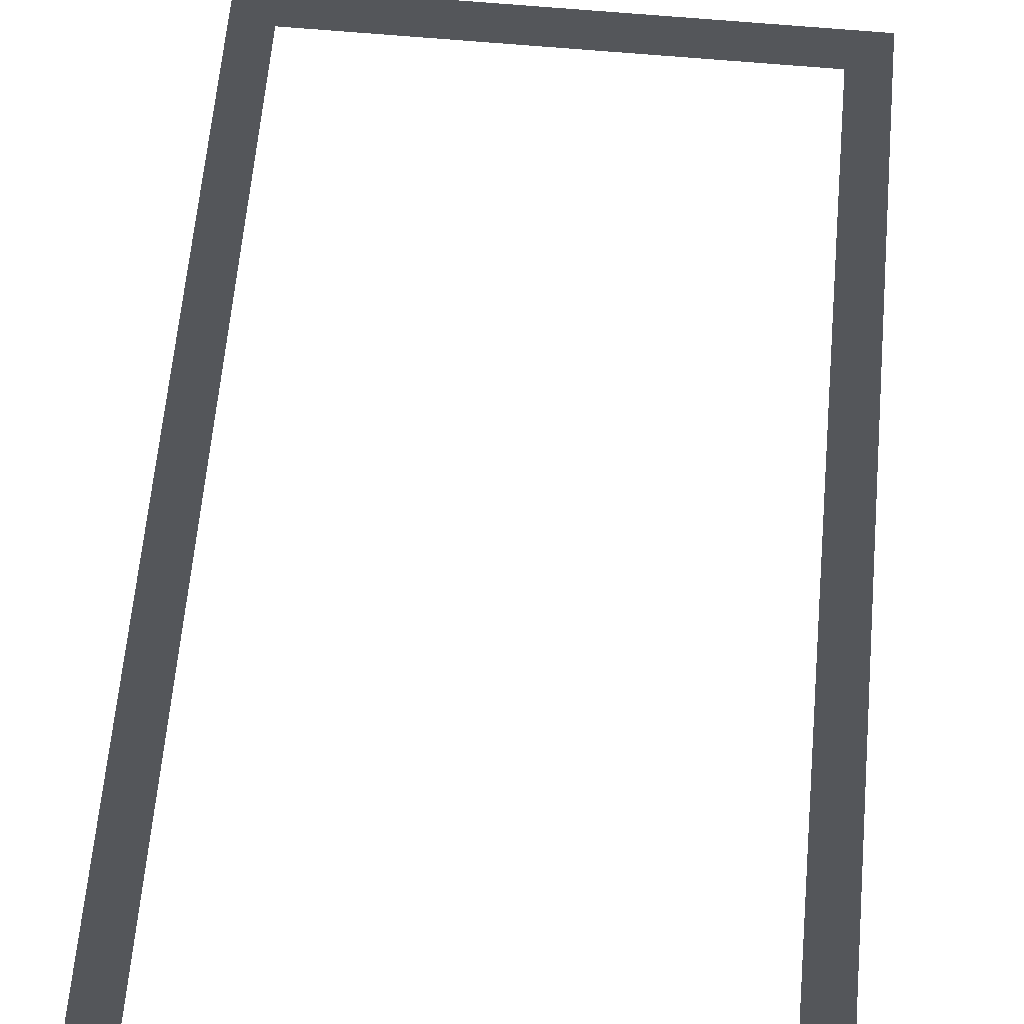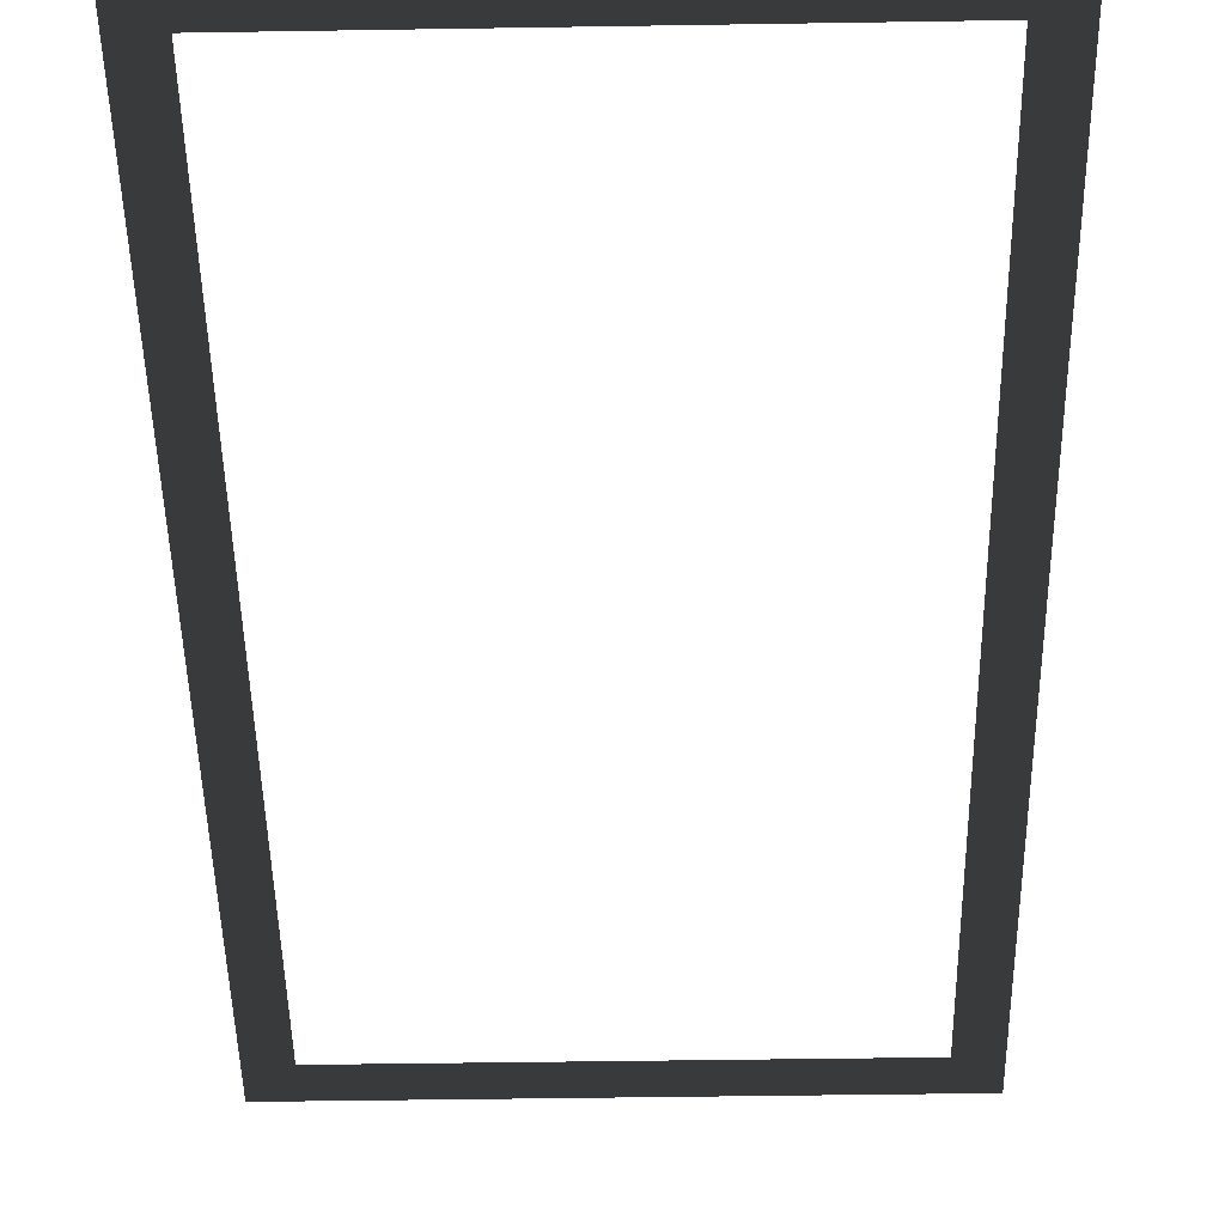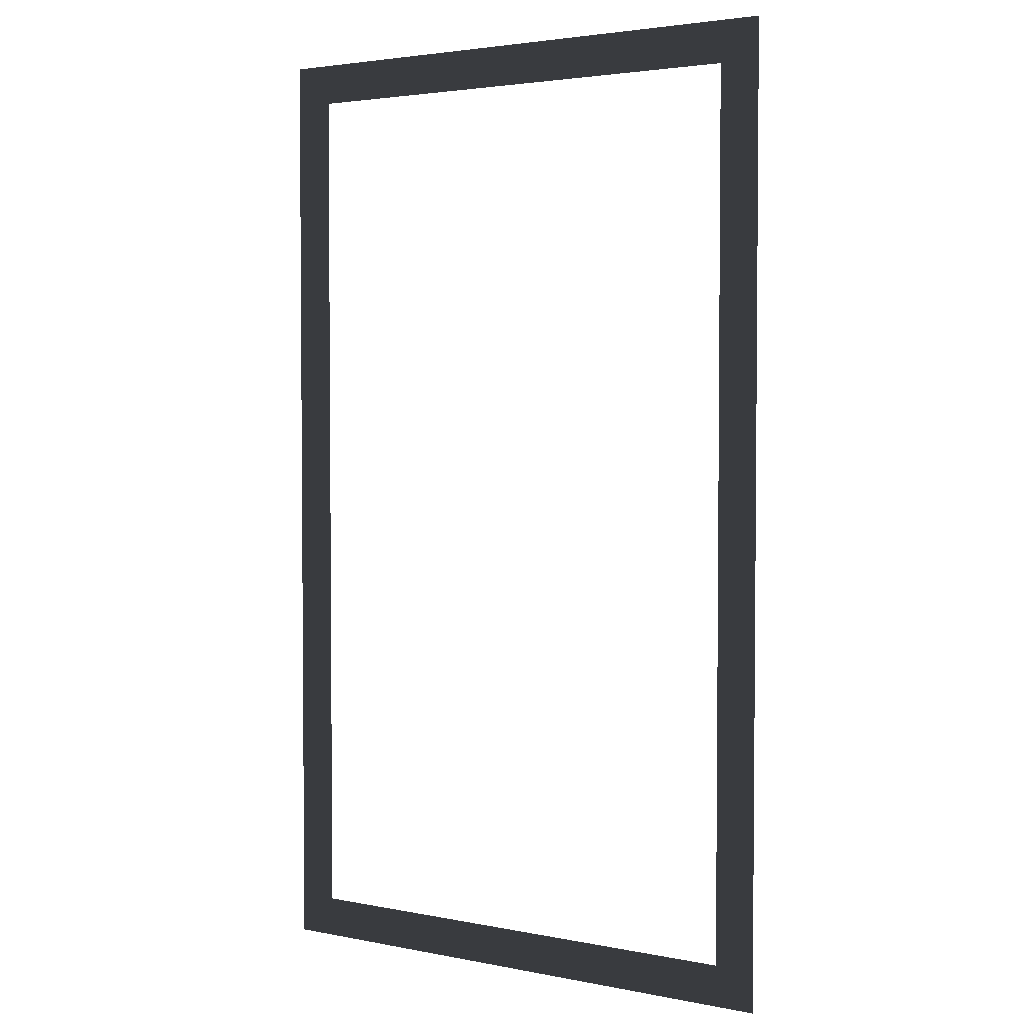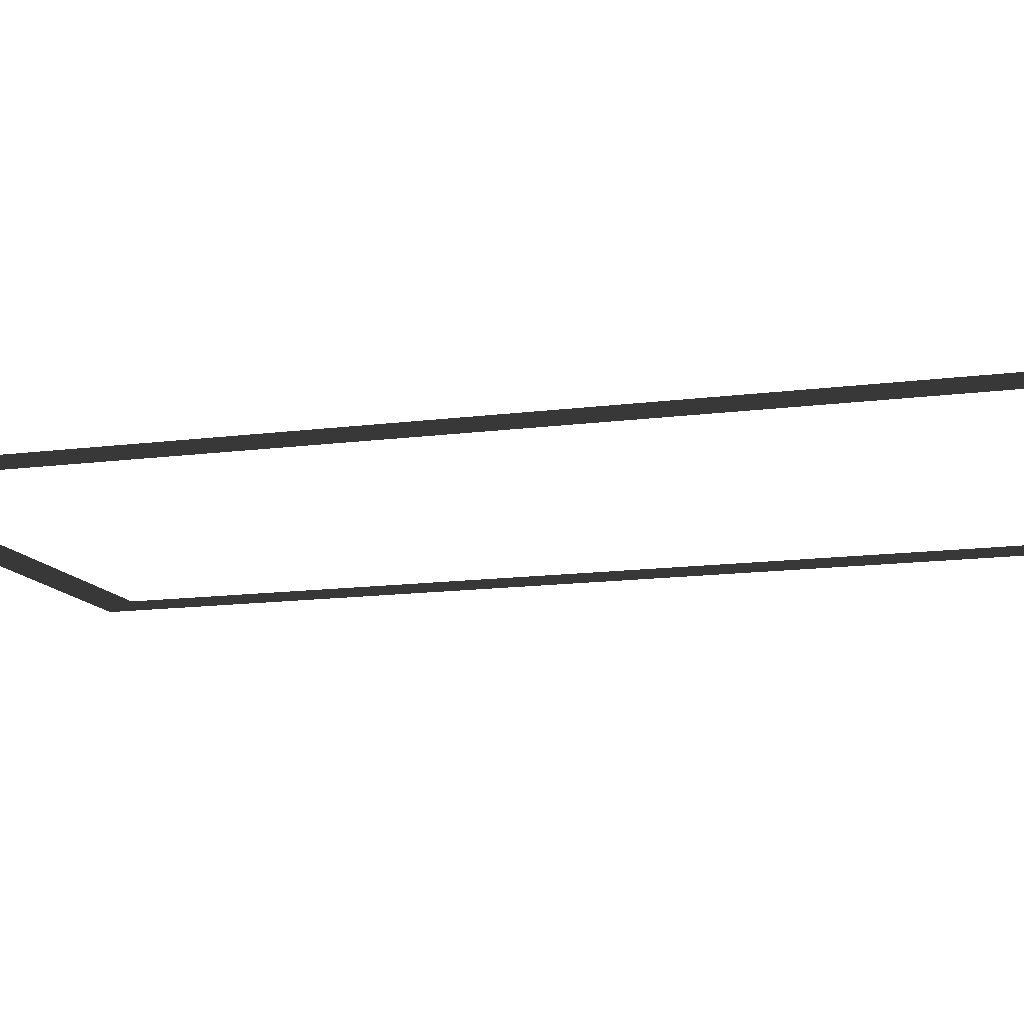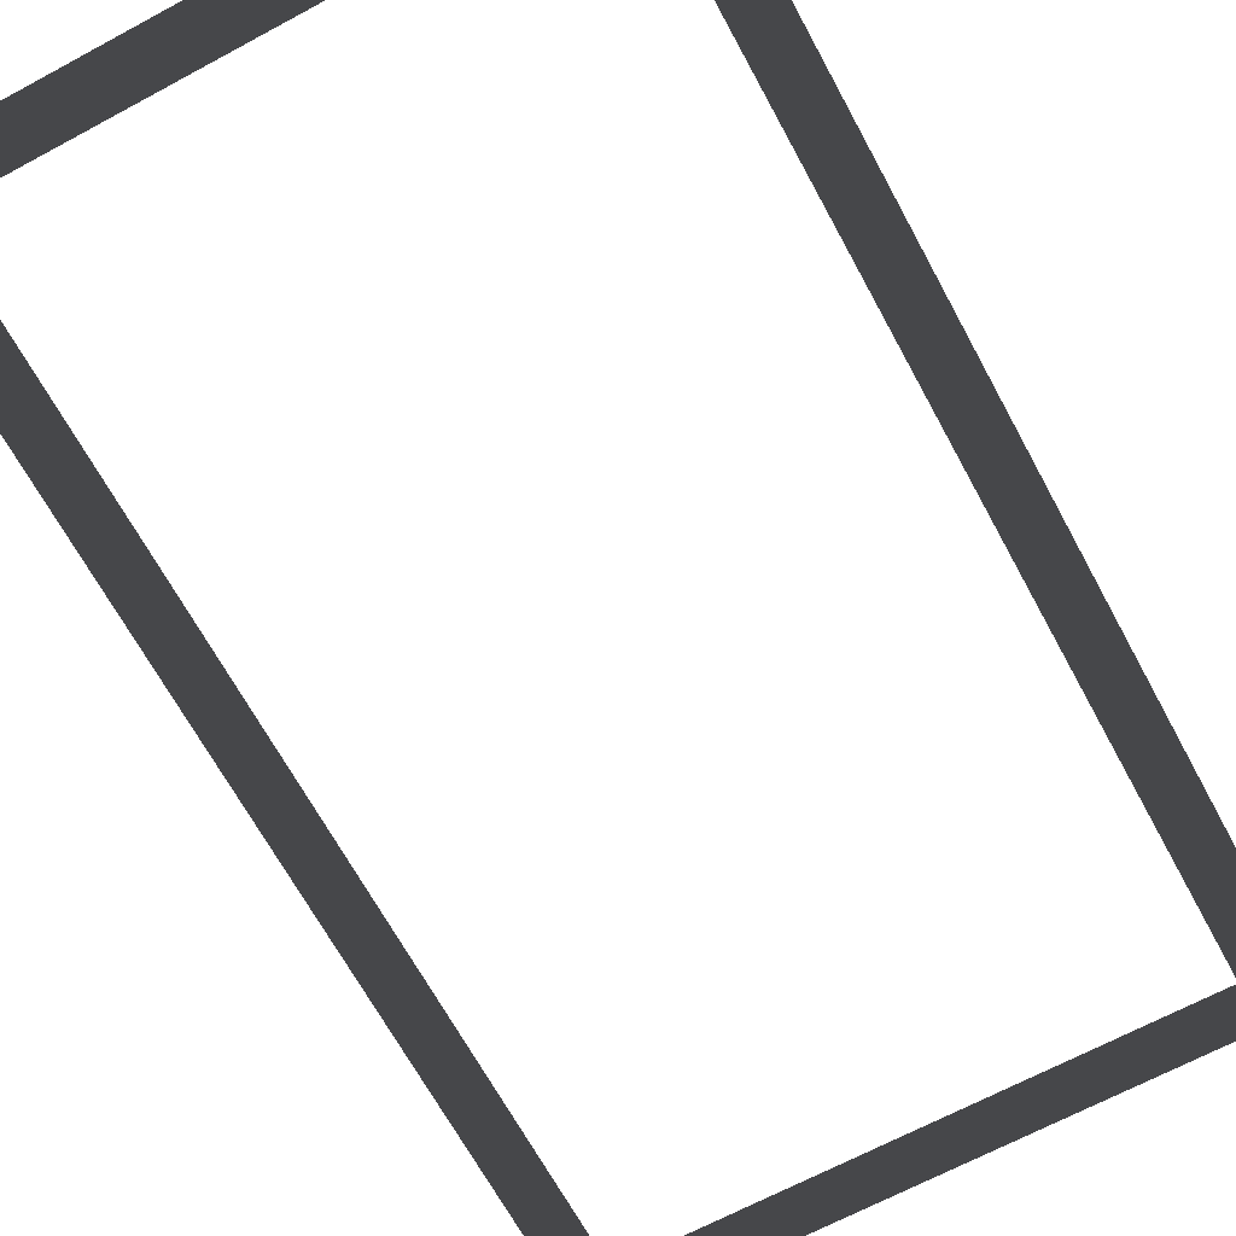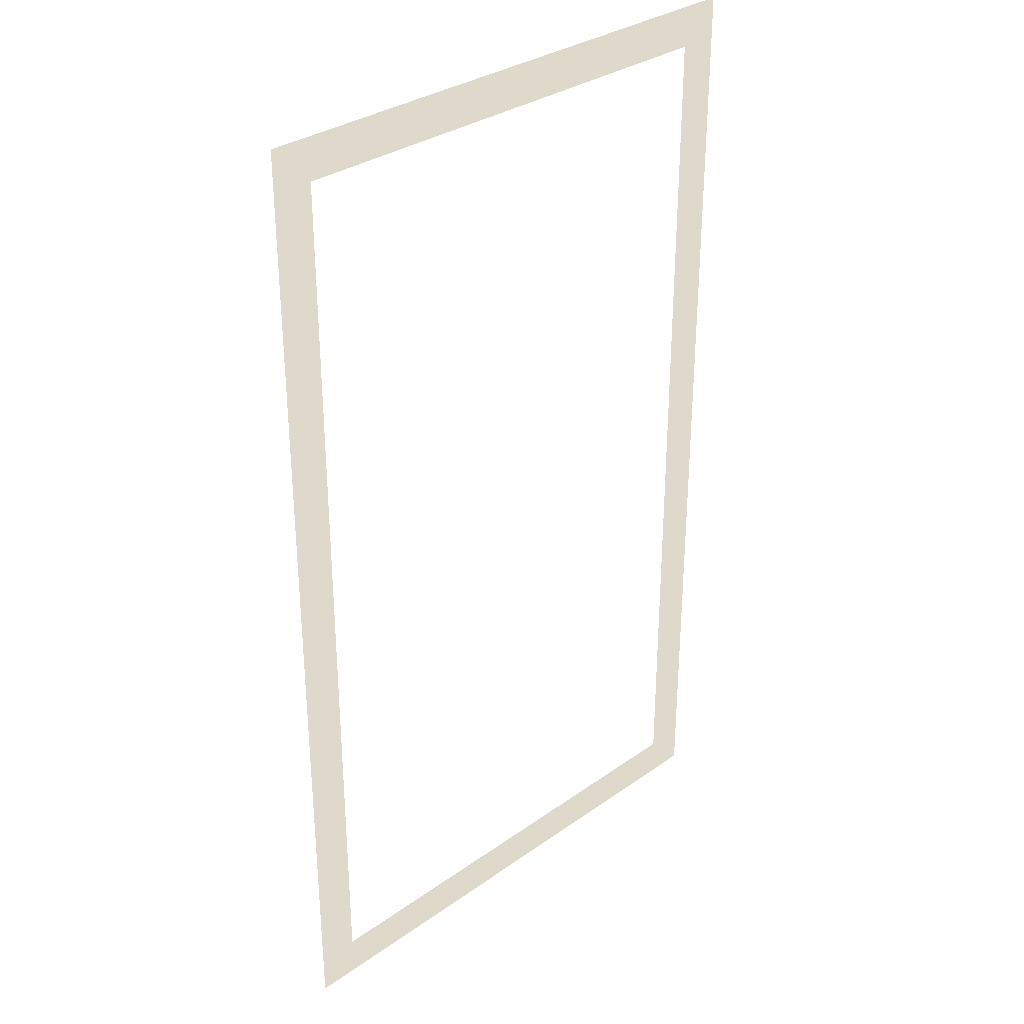
<metadata>
{"format":"obj","ext":"obj","renderer":"f3d","projection":"perspective","resolution":1024,"background":"white","views":[{"elev":64.7,"azim":-174.8,"up":"+Z"},{"elev":-49.3,"azim":-179.0,"up":"+Z"},{"elev":3.1,"azim":-145.5,"up":"+Y"},{"elev":-13.0,"azim":107.3,"up":"+Z"},{"elev":-66.8,"azim":-151.6,"up":"+Z"},{"elev":31.8,"azim":-44.9,"up":"+Y"}]}
</metadata>
<code>
v -0.1474 0.9928 1
v -0.2363 1.082 1
v 1 1.082 1
v 0.9111 0.9928 1
v 1 -1.007 1
v 0.9111 -0.9183 1
v -0.2363 -1.007 1
v -0.1473 -0.9183 1
g Building_t4_34263_291
f 1 3 2
f 1 4 3
f 4 5 3
f 4 6 5
f 6 7 5
f 6 8 7
f 8 2 7
f 8 1 2

</code>
